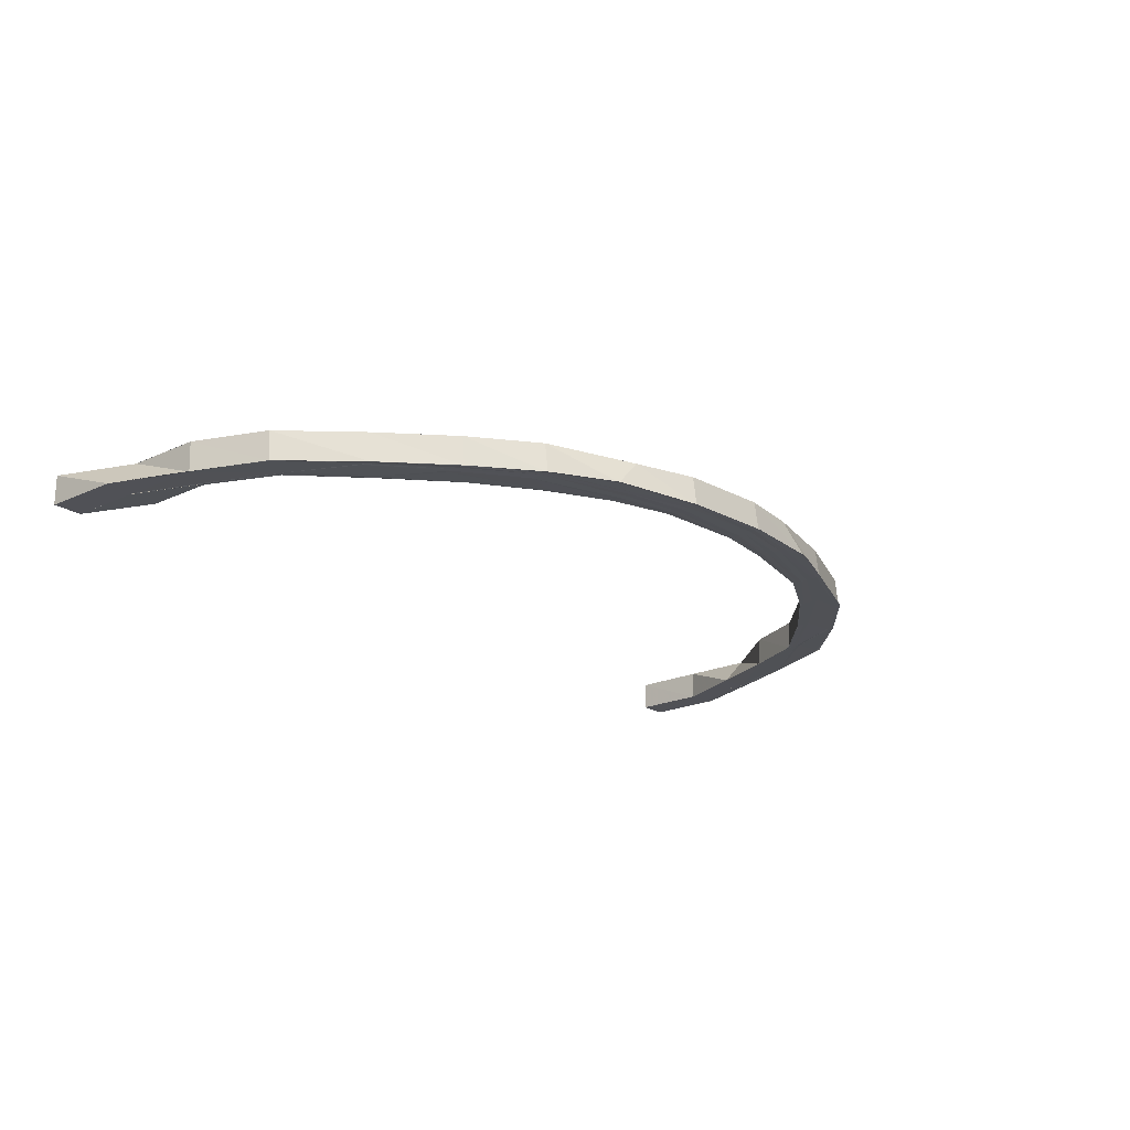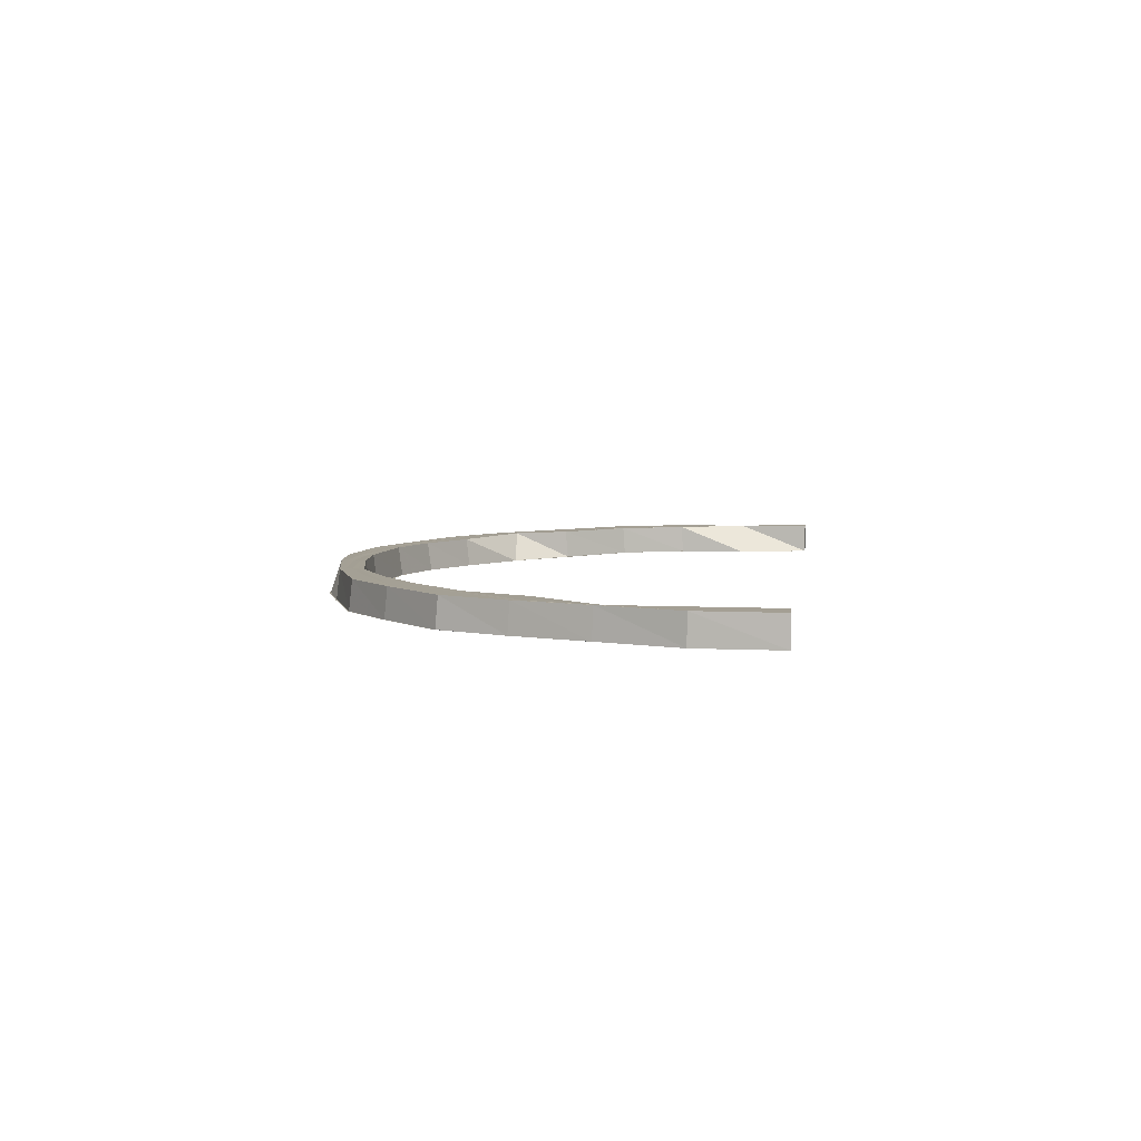
<metadata>
{"format":"obj","ext":"obj","renderer":"f3d","projection":"perspective","resolution":1024,"background":"white","views":[{"elev":-20.2,"azim":-49.8,"up":"+Y"},{"elev":5.6,"azim":97.5,"up":"+Y"}]}
</metadata>
<code>
o 12508
v 2180 1892 8.392
v 2180 1892 8.391
v 2180 1892 8.366
v 2180 1892 8.392
v 2180 1892 8.393
v 2180 1892 8.392
v 2180 1892 8.418
v 2180 1892 8.443
v 2180 1892 8.419
v 2180 1892 8.465
v 2180 1892 8.443
v 2180 1892 8.484
v 2180 1892 8.466
v 2180 1892 8.499
v 2180 1892 8.485
v 2180 1892 8.51
v 2180 1892 8.5
v 2180 1892 8.517
v 2180 1892 8.512
v 2180 1892 8.366
v 2180 1892 8.366
v 2180 1892 8.366
v 2180 1892 8.391
v 2180 1892 8.366
v 2180 1892 8.366
v 2180 1892 8.366
v 2180 1892 8.366
v 2180 1892 8.366
v 2180 1892 8.391
v 2180 1892 8.366
v 2180 1892 8.391
v 2180 1892 8.366
v 2180 1892 8.417
v 2180 1892 8.418
v 2180 1892 8.392
v 2180 1892 8.418
v 2180 1892 8.392
v 2180 1892 8.393
v 2180 1892 8.419
v 2180 1892 8.443
v 2180 1892 8.444
v 2180 1892 8.419
v 2180 1892 8.419
v 2180 1892 8.419
v 2180 1892 8.419
v 2180 1892 8.393
v 2180 1892 8.443
v 2180 1892 8.466
v 2180 1892 8.443
v 2180 1892 8.444
v 2180 1892 8.466
v 2180 1892 8.444
v 2180 1892 8.442
v 2180 1892 8.465
v 2180 1892 8.485
v 2180 1892 8.466
v 2180 1892 8.466
v 2180 1892 8.485
v 2180 1892 8.466
v 2180 1892 8.441
v 2180 1892 8.416
v 2180 1892 8.463
v 2180 1892 8.484
v 2180 1892 8.5
v 2180 1892 8.485
v 2180 1892 8.485
v 2180 1892 8.501
v 2180 1892 8.485
v 2180 1892 8.482
v 2180 1892 8.462
v 2180 1892 8.499
v 2180 1892 8.512
v 2180 1892 8.5
v 2180 1892 8.501
v 2180 1892 8.512
v 2180 1892 8.501
v 2180 1892 8.497
v 2180 1892 8.48
v 2180 1892 8.51
v 2180 1892 8.519
v 2180 1892 8.512
v 2180 1892 8.512
v 2180 1892 8.519
v 2180 1892 8.512
v 2180 1892 8.509
v 2180 1892 8.495
v 2180 1892 8.517
v 2180 1892 8.519
v 2180 1892 8.521
v 2180 1892 8.519
v 2180 1892 8.519
v 2180 1892 8.522
v 2180 1892 8.519
v 2180 1892 8.517
v 2180 1892 8.52
v 2180 1892 8.516
v 2180 1892 8.518
v 2180 1892 8.52
v 2180 1892 8.521
v 2180 1892 8.52
v 2179 1892 8.517
v 2179 1892 8.519
v 2179 1892 8.51
v 2179 1892 8.519
v 2180 1892 8.521
v 2180 1892 8.522
v 2179 1892 8.519
v 2180 1892 8.522
v 2179 1892 8.517
v 2179 1892 8.512
v 2179 1892 8.519
v 2179 1892 8.519
v 2179 1892 8.512
v 2179 1892 8.519
v 2180 1892 8.518
v 2179 1892 8.516
v 2180 1892 8.513
v 2179 1892 8.51
v 2179 1892 8.512
v 2179 1892 8.5
v 2179 1892 8.512
v 2179 1892 8.512
v 2179 1892 8.501
v 2179 1892 8.512
v 2180 1892 8.516
v 2179 1892 8.509
v 2179 1892 8.513
v 2179 1892 8.499
v 2179 1892 8.5
v 2179 1892 8.499
v 2179 1892 8.484
v 2179 1892 8.485
v 2179 1892 8.465
v 2179 1892 8.485
v 2179 1892 8.5
v 2179 1892 8.501
v 2179 1892 8.485
v 2179 1892 8.501
v 2179 1892 8.443
v 2179 1892 8.466
v 2179 1892 8.418
v 2179 1892 8.443
v 2179 1892 8.484
v 2179 1892 8.466
v 2179 1892 8.485
v 2179 1892 8.485
v 2179 1892 8.466
v 2179 1892 8.485
v 2179 1892 8.465
v 2179 1892 8.443
v 2179 1892 8.466
v 2179 1892 8.466
v 2179 1892 8.444
v 2179 1892 8.466
v 2179 1892 8.497
v 2179 1892 8.482
v 2179 1892 8.507
v 2179 1892 8.495
v 2179 1892 8.463
v 2179 1892 8.48
v 2179 1892 8.443
v 2179 1892 8.419
v 2179 1892 8.443
v 2179 1892 8.444
v 2179 1892 8.419
v 2179 1892 8.444
v 2179 1892 8.442
v 2179 1892 8.393
v 2179 1892 8.418
v 2179 1892 8.419
v 2179 1892 8.462
v 2179 1892 8.418
v 2179 1892 8.441
v 2179 1892 8.392
v 2179 1892 8.393
v 2179 1892 8.366
v 2179 1892 8.392
v 2179 1892 8.366
v 2179 1892 8.418
v 2179 1892 8.392
v 2179 1892 8.366
v 2179 1892 8.366
v 2179 1892 8.417
v 2179 1892 8.392
v 2179 1892 8.393
v 2179 1892 8.419
v 2179 1892 8.443
v 2179 1892 8.419
v 2179 1892 8.419
v 2179 1892 8.444
v 2179 1892 8.443
v 2179 1892 8.443
v 2179 1892 8.466
v 2179 1892 8.444
v 2179 1892 8.443
v 2179 1892 8.466
v 2179 1892 8.466
v 2179 1892 8.465
v 2179 1892 8.485
v 2179 1892 8.466
v 2179 1892 8.466
v 2179 1892 8.485
v 2179 1892 8.485
v 2179 1892 8.484
v 2179 1892 8.5
v 2179 1892 8.485
v 2179 1892 8.485
v 2179 1892 8.501
v 2179 1892 8.5
v 2179 1892 8.499
v 2179 1892 8.512
v 2179 1892 8.501
v 2179 1892 8.5
v 2179 1892 8.512
v 2179 1892 8.512
v 2179 1892 8.51
v 2179 1892 8.519
v 2179 1892 8.512
v 2179 1892 8.512
v 2179 1892 8.519
v 2179 1892 8.519
v 2179 1892 8.497
v 2179 1892 8.517
v 2180 1892 8.521
v 2179 1892 8.519
v 2179 1892 8.519
v 2180 1892 8.522
v 2180 1892 8.521
v 2180 1892 8.519
v 2180 1892 8.522
v 2180 1892 8.521
v 2180 1892 8.519
v 2180 1892 8.519
v 2180 1892 8.512
v 2180 1892 8.519
v 2180 1892 8.519
v 2180 1892 8.512
v 2180 1892 8.512
v 2180 1892 8.51
v 2180 1892 8.5
v 2180 1892 8.512
v 2180 1892 8.512
v 2180 1892 8.501
v 2180 1892 8.5
v 2180 1892 8.499
v 2180 1892 8.485
v 2180 1892 8.501
v 2180 1892 8.5
v 2180 1892 8.485
v 2180 1892 8.485
v 2180 1892 8.484
v 2180 1892 8.466
v 2180 1892 8.485
v 2180 1892 8.485
v 2180 1892 8.466
v 2180 1892 8.466
v 2180 1892 8.465
v 2180 1892 8.443
v 2180 1892 8.466
v 2180 1892 8.466
v 2180 1892 8.444
v 2180 1892 8.443
v 2180 1892 8.443
v 2180 1892 8.419
v 2180 1892 8.418
v 2180 1892 8.393
v 2180 1892 8.444
v 2180 1892 8.443
v 2180 1892 8.419
v 2180 1892 8.419
v 2180 1892 8.419
v 2180 1892 8.393
v 2180 1892 8.418
v 2180 1892 8.442
v 2180 1892 8.463
v 2180 1892 8.418
v 2180 1892 8.392
v 2180 1892 8.443
v 2180 1892 8.465
v 2180 1892 8.441
v 2180 1892 8.462
v 2180 1892 8.392
v 2180 1892 8.417
v 2180 1892 8.392
v 2180 1892 8.46
v 2180 1892 8.439
v 2180 1892 8.459
v 2180 1892 8.416
v 2180 1892 8.438
v 2180 1892 8.391
v 2180 1892 8.366
v 2180 1892 8.391
v 2180 1892 8.415
v 2180 1892 8.438
v 2180 1892 8.459
v 2180 1892 8.477
v 2180 1892 8.391
v 2180 1892 8.415
v 2180 1892 8.415
v 2180 1892 8.415
v 2180 1892 8.438
v 2180 1892 8.438
v 2180 1892 8.415
v 2180 1892 8.415
v 2180 1892 8.415
v 2180 1892 8.415
v 2180 1892 8.391
v 2180 1892 8.458
v 2180 1892 8.438
v 2180 1892 8.438
v 2180 1892 8.458
v 2180 1892 8.438
v 2180 1892 8.476
v 2180 1892 8.458
v 2180 1892 8.458
v 2180 1892 8.476
v 2180 1892 8.458
v 2180 1892 8.491
v 2180 1892 8.477
v 2180 1892 8.476
v 2180 1892 8.476
v 2180 1892 8.49
v 2180 1892 8.476
v 2180 1892 8.501
v 2180 1892 8.492
v 2180 1892 8.491
v 2180 1892 8.49
v 2180 1892 8.501
v 2180 1892 8.49
v 2180 1892 8.508
v 2180 1892 8.503
v 2180 1892 8.51
v 2180 1892 8.509
v 2180 1892 8.508
v 2180 1892 8.507
v 2180 1892 8.51
v 2180 1892 8.507
v 2179 1892 8.508
v 2180 1892 8.511
v 2180 1892 8.51
v 2180 1892 8.51
v 2179 1892 8.507
v 2180 1892 8.51
v 2179 1892 8.501
v 2179 1892 8.509
v 2179 1892 8.508
v 2179 1892 8.507
v 2179 1892 8.501
v 2179 1892 8.507
v 2179 1892 8.491
v 2179 1892 8.503
v 2179 1892 8.501
v 2179 1892 8.501
v 2179 1892 8.49
v 2179 1892 8.501
v 2179 1892 8.476
v 2179 1892 8.492
v 2179 1892 8.491
v 2179 1892 8.49
v 2179 1892 8.476
v 2179 1892 8.49
v 2179 1892 8.458
v 2179 1892 8.477
v 2179 1892 8.476
v 2179 1892 8.476
v 2179 1892 8.476
v 2179 1892 8.458
v 2179 1892 8.476
v 2179 1892 8.493
v 2179 1892 8.438
v 2179 1892 8.459
v 2179 1892 8.458
v 2179 1892 8.458
v 2179 1892 8.438
v 2179 1892 8.458
v 2179 1892 8.415
v 2179 1892 8.438
v 2179 1892 8.438
v 2179 1892 8.438
v 2179 1892 8.415
v 2179 1892 8.438
v 2179 1892 8.391
v 2179 1892 8.415
v 2179 1892 8.391
v 2179 1892 8.366
v 2179 1892 8.391
v 2179 1892 8.366
v 2179 1892 8.366
v 2179 1892 8.366
v 2179 1892 8.366
v 2179 1892 8.366
v 2179 1892 8.416
v 2179 1892 8.391
v 2179 1892 8.439
v 2179 1892 8.391
v 2179 1892 8.391
v 2179 1892 8.415
v 2179 1892 8.417
v 2179 1892 8.392
v 2179 1892 8.441
v 2179 1892 8.418
v 2179 1892 8.392
v 2179 1892 8.418
v 2179 1892 8.443
v 2179 1892 8.442
v 2179 1892 8.465
v 2179 1892 8.463
v 2179 1892 8.484
v 2179 1892 8.462
v 2179 1892 8.438
v 2179 1892 8.415
v 2179 1892 8.482
v 2179 1892 8.499
v 2179 1892 8.46
v 2179 1892 8.459
v 2179 1892 8.48
v 2179 1892 8.479
v 2179 1892 8.477
v 2179 1892 8.495
v 2179 1892 8.509
v 2179 1892 8.507
v 2179 1892 8.51
v 2179 1892 8.517
v 2179 1892 8.504
v 2179 1892 8.516
v 2180 1892 8.52
v 2179 1892 8.503
v 2179 1892 8.492
v 2179 1892 8.513
v 2179 1892 8.511
v 2179 1892 8.509
v 2180 1892 8.516
v 2180 1892 8.513
v 2180 1892 8.511
v 2180 1892 8.516
v 2180 1892 8.513
v 2180 1892 8.517
v 2180 1892 8.51
v 2180 1892 8.511
v 2180 1892 8.509
v 2180 1892 8.509
v 2180 1892 8.499
v 2180 1892 8.507
v 2180 1892 8.497
v 2180 1892 8.484
v 2180 1892 8.482
v 2180 1892 8.504
v 2180 1892 8.495
v 2180 1892 8.503
v 2180 1892 8.493
v 2180 1892 8.492
v 2180 1892 8.48
v 2180 1892 8.479
v 2180 1892 8.415
v 2180 1892 8.415
v 2180 1892 8.391
v 2180 1892 8.438
v 2180 1892 8.438
v 2180 1892 8.415
v 2180 1892 8.415
v 2180 1892 8.415
v 2180 1892 8.391
v 2180 1892 8.438
v 2180 1892 8.438
v 2180 1892 8.458
v 2180 1892 8.458
v 2180 1892 8.438
v 2180 1892 8.438
v 2180 1892 8.439
v 2180 1892 8.46
v 2180 1892 8.459
v 2180 1892 8.438
v 2180 1892 8.438
v 2180 1892 8.415
v 2180 1892 8.458
v 2180 1892 8.459
v 2180 1892 8.476
v 2180 1892 8.477
v 2180 1892 8.477
v 2180 1892 8.491
v 2180 1892 8.492
v 2180 1892 8.501
v 2180 1892 8.503
v 2180 1892 8.508
v 2180 1892 8.509
v 2180 1892 8.51
v 2180 1892 8.511
v 2179 1892 8.508
v 2179 1892 8.509
v 2179 1892 8.501
v 2179 1892 8.503
v 2179 1892 8.491
v 2179 1892 8.492
v 2180 1892 8.458
v 2180 1892 8.476
v 2180 1892 8.476
v 2180 1892 8.458
v 2180 1892 8.458
v 2180 1892 8.476
v 2180 1892 8.49
v 2180 1892 8.491
v 2180 1892 8.476
v 2180 1892 8.476
v 2180 1892 8.479
v 2180 1892 8.493
v 2180 1892 8.492
v 2180 1892 8.491
v 2180 1892 8.501
v 2180 1892 8.501
v 2180 1892 8.49
v 2180 1892 8.491
v 2180 1892 8.507
v 2180 1892 8.504
v 2180 1892 8.511
v 2180 1892 8.503
v 2180 1892 8.501
v 2180 1892 8.507
v 2180 1892 8.508
v 2180 1892 8.501
v 2180 1892 8.501
v 2180 1892 8.509
v 2180 1892 8.508
v 2180 1892 8.513
v 2180 1892 8.511
v 2180 1892 8.508
v 2180 1892 8.51
v 2179 1892 8.507
v 2179 1892 8.508
v 2180 1892 8.51
v 2180 1892 8.51
v 2179 1892 8.511
v 2179 1892 8.509
v 2179 1892 8.508
v 2179 1892 8.501
v 2179 1892 8.501
v 2179 1892 8.507
v 2179 1892 8.508
v 2179 1892 8.504
v 2179 1892 8.503
v 2179 1892 8.501
v 2179 1892 8.49
v 2179 1892 8.491
v 2179 1892 8.501
v 2179 1892 8.501
v 2179 1892 8.493
v 2179 1892 8.492
v 2179 1892 8.491
v 2179 1892 8.476
v 2179 1892 8.476
v 2179 1892 8.49
v 2179 1892 8.491
v 2179 1892 8.479
v 2179 1892 8.477
v 2179 1892 8.476
v 2179 1892 8.458
v 2179 1892 8.458
v 2179 1892 8.476
v 2179 1892 8.476
v 2179 1892 8.46
v 2179 1892 8.459
v 2179 1892 8.458
v 2179 1892 8.438
v 2179 1892 8.438
v 2179 1892 8.458
v 2179 1892 8.458
v 2179 1892 8.439
v 2179 1892 8.438
v 2179 1892 8.458
v 2179 1892 8.459
v 2179 1892 8.477
v 2179 1892 8.438
v 2179 1892 8.438
v 2179 1892 8.438
v 2179 1892 8.415
v 2179 1892 8.415
v 2179 1892 8.415
v 2179 1892 8.391
v 2179 1892 8.415
v 2179 1892 8.415
v 2179 1892 8.438
v 2179 1892 8.438
v 2179 1892 8.416
v 2180 1892 8.501
v 2180 1892 8.508
v 2180 1892 8.501
v 2180 1892 8.507
v 2180 1892 8.501
v 2180 1892 8.507
v 2180 1892 8.51
v 2180 1892 8.508
v 2180 1892 8.51
v 2180 1892 8.508
v 2179 1892 8.419
v 2179 1892 8.393
v 2179 1892 8.419
v 2179 1892 8.419
v 2179 1892 8.393
v 2179 1892 8.419
f 1 2 3
f 4 5 3
f 6 7 5
f 7 8 9
f 8 10 11
f 10 12 13
f 12 14 15
f 14 16 17
f 16 18 19
f 20 4 21
f 22 23 20
f 24 25 21
f 25 26 27
f 21 2 28
f 28 29 30
f 29 31 32
f 1 33 2
f 34 33 1
f 35 34 1
f 36 34 35
f 37 36 35
f 9 36 37
f 38 39 37
f 39 40 36
f 40 41 42
f 43 40 44
f 43 45 46
f 36 47 34
f 11 47 36
f 40 48 47
f 49 48 50
f 48 51 52
f 47 53 34
f 34 53 33
f 47 54 53
f 13 54 47
f 48 55 54
f 56 55 57
f 55 58 59
f 53 60 33
f 33 60 61
f 54 62 53
f 53 62 60
f 54 63 62
f 15 63 54
f 55 64 63
f 65 64 66
f 64 67 68
f 63 69 62
f 62 70 60
f 62 69 70
f 63 71 69
f 17 71 63
f 64 72 71
f 73 72 74
f 72 75 76
f 71 77 69
f 69 78 70
f 69 77 78
f 71 79 77
f 19 79 71
f 72 80 79
f 81 80 82
f 80 83 84
f 79 85 77
f 77 86 78
f 77 85 86
f 79 87 85
f 88 87 79
f 80 89 87
f 90 89 91
f 89 92 93
f 94 95 88
f 87 96 85
f 97 95 94
f 87 98 96
f 99 98 87
f 100 101 99
f 89 102 98
f 101 103 104
f 105 102 106
f 102 107 108
f 104 109 98
f 102 110 109
f 111 110 112
f 110 113 114
f 98 109 115
f 98 115 96
f 109 116 115
f 96 115 117
f 109 118 116
f 119 118 109
f 110 120 118
f 121 120 122
f 120 123 124
f 115 116 125
f 115 125 117
f 118 126 116
f 116 127 125
f 116 126 127
f 118 128 126
f 129 128 118
f 130 131 129
f 120 132 128
f 131 133 134
f 135 132 136
f 132 137 138
f 133 139 140
f 139 141 142
f 134 143 128
f 132 144 143
f 145 144 146
f 144 147 148
f 140 149 143
f 144 150 149
f 151 150 152
f 150 153 154
f 128 143 155
f 128 155 126
f 143 149 156
f 143 156 155
f 126 155 157
f 126 157 127
f 155 156 158
f 155 158 157
f 149 159 156
f 156 160 158
f 156 159 160
f 149 161 159
f 142 161 149
f 150 162 161
f 163 162 164
f 162 165 166
f 161 167 159
f 162 168 169
f 161 169 167
f 170 169 161
f 159 167 171
f 159 171 160
f 169 172 167
f 167 173 171
f 167 172 173
f 169 174 172
f 175 174 169
f 168 176 174
f 177 178 175
f 179 177 170
f 174 180 172
f 174 181 180
f 176 182 180
f 172 180 183
f 172 183 173
f 180 184 183
f 177 185 186
f 179 186 187
f 188 189 187
f 190 188 191
f 192 187 193
f 194 195 193
f 196 194 197
f 198 193 199
f 200 201 199
f 202 200 203
f 204 199 205
f 206 207 205
f 208 206 209
f 210 205 211
f 212 213 211
f 214 212 215
f 216 211 217
f 216 210 119
f 218 219 217
f 220 218 221
f 222 210 216
f 223 217 224
f 225 226 224
f 227 225 228
f 95 224 229
f 230 231 229
f 232 230 233
f 94 229 234
f 235 236 234
f 237 235 238
f 239 234 240
f 241 242 240
f 243 241 244
f 245 240 246
f 247 248 246
f 249 247 250
f 251 246 252
f 253 254 252
f 255 253 256
f 257 252 258
f 259 260 258
f 261 259 262
f 263 258 264
f 265 264 266
f 267 268 264
f 269 267 270
f 269 271 272
f 273 274 265
f 274 275 263
f 273 276 277
f 274 278 276
f 275 279 278
f 280 274 273
f 281 275 274
f 280 281 274
f 282 273 4
f 283 273 282
f 283 280 273
f 284 283 282
f 285 281 280
f 286 280 283
f 286 285 280
f 287 285 286
f 288 286 283
f 288 283 284
f 289 286 288
f 290 288 284
f 290 284 291
f 292 290 291
f 293 294 288
f 294 295 286
f 295 296 285
f 297 298 292
f 299 300 292
f 298 301 300
f 301 302 303
f 304 301 305
f 304 306 307
f 301 308 289
f 309 308 310
f 308 311 312
f 308 313 287
f 314 313 315
f 313 316 317
f 313 318 319
f 320 318 321
f 318 322 323
f 318 324 325
f 326 324 327
f 324 328 329
f 324 330 331
f 330 332 333
f 334 332 335
f 332 336 337
f 332 338 339
f 340 338 341
f 338 342 343
f 338 344 345
f 346 344 347
f 344 348 349
f 344 350 351
f 352 350 353
f 350 354 355
f 350 356 357
f 358 356 359
f 356 360 361
f 356 362 363
f 364 363 357
f 365 362 366
f 362 367 368
f 357 363 369
f 362 370 371
f 372 370 373
f 370 374 375
f 370 376 377
f 378 376 379
f 376 380 381
f 376 382 383
f 382 182 384
f 182 385 384
f 386 384 383
f 385 387 177
f 388 387 389
f 387 390 185
f 387 390 391
f 383 384 392
f 384 393 392
f 383 392 394
f 395 391 396
f 395 396 397
f 392 393 398
f 393 399 398
f 392 398 400
f 394 392 400
f 398 399 401
f 399 402 401
f 401 402 179
f 401 403 404
f 398 401 405
f 400 398 405
f 405 401 192
f 405 404 406
f 400 405 407
f 407 405 198
f 407 406 408
f 409 400 407
f 394 400 409
f 410 411 394
f 409 407 412
f 412 408 413
f 412 407 204
f 414 394 409
f 377 394 414
f 415 410 414
f 414 409 416
f 416 409 412
f 417 414 416
f 418 415 417
f 371 414 417
f 416 412 222
f 222 412 210
f 417 416 419
f 419 416 222
f 369 417 419
f 363 417 369
f 419 222 420
f 420 222 216
f 369 419 421
f 421 419 420
f 420 422 423
f 424 369 421
f 357 369 424
f 421 420 425
f 425 423 426
f 425 420 223
f 427 428 424
f 429 421 425
f 424 421 429
f 429 425 97
f 97 425 95
f 430 424 429
f 351 424 430
f 431 427 430
f 430 429 432
f 432 429 97
f 433 430 432
f 345 430 433
f 434 431 433
f 432 97 435
f 435 97 94
f 433 432 436
f 436 432 435
f 435 437 438
f 439 433 436
f 339 433 439
f 440 434 439
f 436 435 441
f 441 435 239
f 441 438 442
f 443 436 441
f 439 436 443
f 443 441 444
f 444 441 245
f 444 442 445
f 446 445 279
f 446 444 251
f 447 439 443
f 333 439 447
f 448 443 444
f 448 444 446
f 447 443 448
f 449 440 447
f 450 447 448
f 331 447 450
f 451 449 450
f 450 448 452
f 452 448 446
f 452 446 275
f 275 446 257
f 281 452 275
f 453 450 452
f 453 452 281
f 325 450 453
f 296 451 453
f 285 453 281
f 319 453 285
f 454 455 456
f 457 458 455
f 459 457 460
f 459 461 462
f 454 463 299
f 463 464 455
f 465 466 464
f 467 465 468
f 469 463 454
f 61 469 454
f 60 469 61
f 60 70 469
f 70 470 469
f 469 470 463
f 70 78 470
f 470 471 463
f 463 471 472
f 472 473 474
f 475 476 473
f 477 478 476
f 471 479 475
f 480 481 478
f 482 483 481
f 484 485 483
f 486 487 485
f 488 489 487
f 490 491 489
f 492 493 491
f 471 494 464
f 495 496 494
f 497 495 498
f 479 499 494
f 500 501 499
f 502 500 503
f 504 479 471
f 470 504 471
f 78 504 470
f 78 86 504
f 504 505 479
f 86 505 504
f 505 506 479
f 479 506 477
f 506 507 499
f 508 509 507
f 510 508 511
f 86 512 505
f 85 512 86
f 85 96 512
f 96 117 512
f 512 513 505
f 512 117 513
f 505 513 506
f 117 514 513
f 117 125 514
f 513 515 506
f 513 514 515
f 506 515 480
f 515 516 507
f 517 518 516
f 519 517 520
f 514 521 515
f 515 521 482
f 521 522 516
f 514 523 521
f 125 523 514
f 125 127 523
f 523 524 521
f 521 524 525
f 524 526 522
f 527 528 526
f 529 527 530
f 127 531 523
f 523 531 524
f 127 157 531
f 531 532 524
f 524 532 486
f 532 533 526
f 534 535 533
f 536 534 537
f 157 538 531
f 531 538 532
f 157 158 538
f 538 539 532
f 532 539 488
f 539 540 533
f 541 542 540
f 543 541 544
f 158 545 538
f 538 545 539
f 158 160 545
f 545 546 539
f 539 546 490
f 546 547 540
f 548 549 547
f 550 548 551
f 160 552 545
f 545 552 546
f 160 171 552
f 552 553 546
f 546 553 492
f 553 554 547
f 555 556 554
f 557 555 558
f 171 559 552
f 552 559 553
f 171 173 559
f 559 560 553
f 553 560 364
f 560 561 554
f 562 563 561
f 564 562 565
f 173 566 559
f 559 566 560
f 173 183 566
f 566 567 560
f 560 567 568
f 568 569 570
f 567 571 561
f 572 573 569
f 574 575 573
f 567 576 572
f 576 395 574
f 576 397 571
f 577 395 576
f 578 579 571
f 580 578 581
f 582 576 567
f 582 577 576
f 566 582 567
f 184 577 582
f 183 582 566
f 183 184 582
f 583 584 585
f 584 586 587
f 588 589 590
f 589 591 592
f 593 594 595
f 596 597 598

</code>
